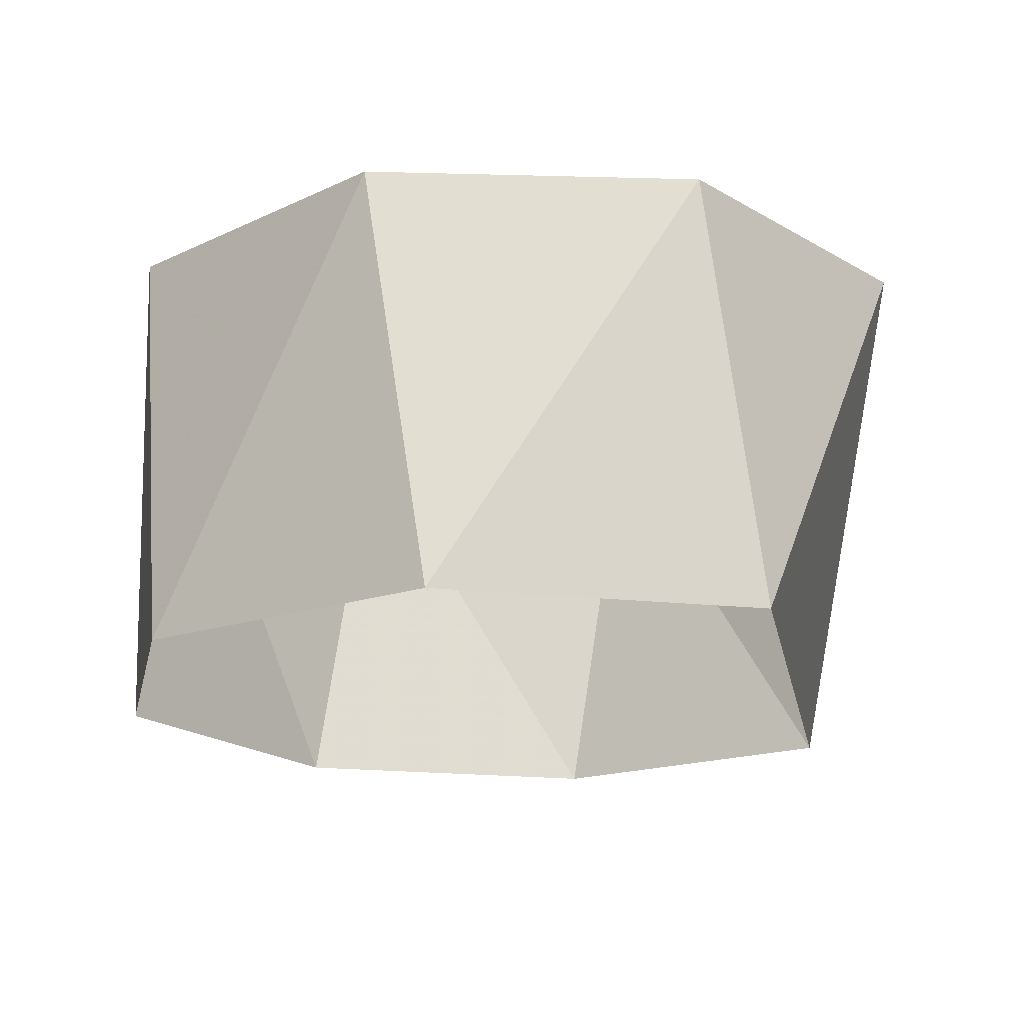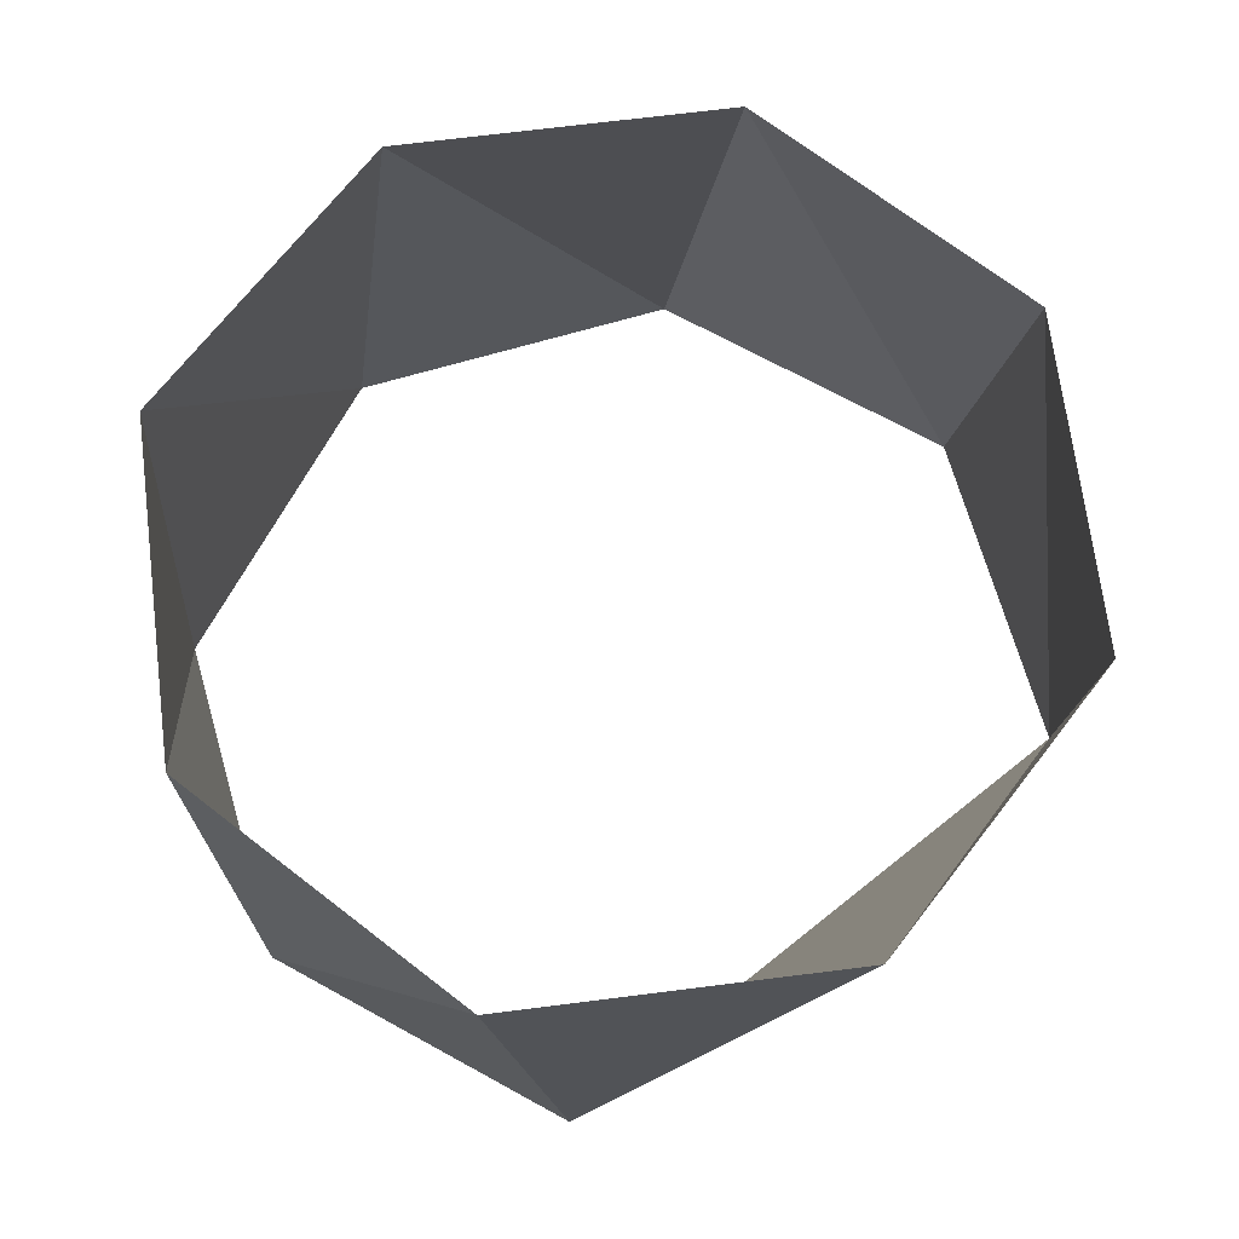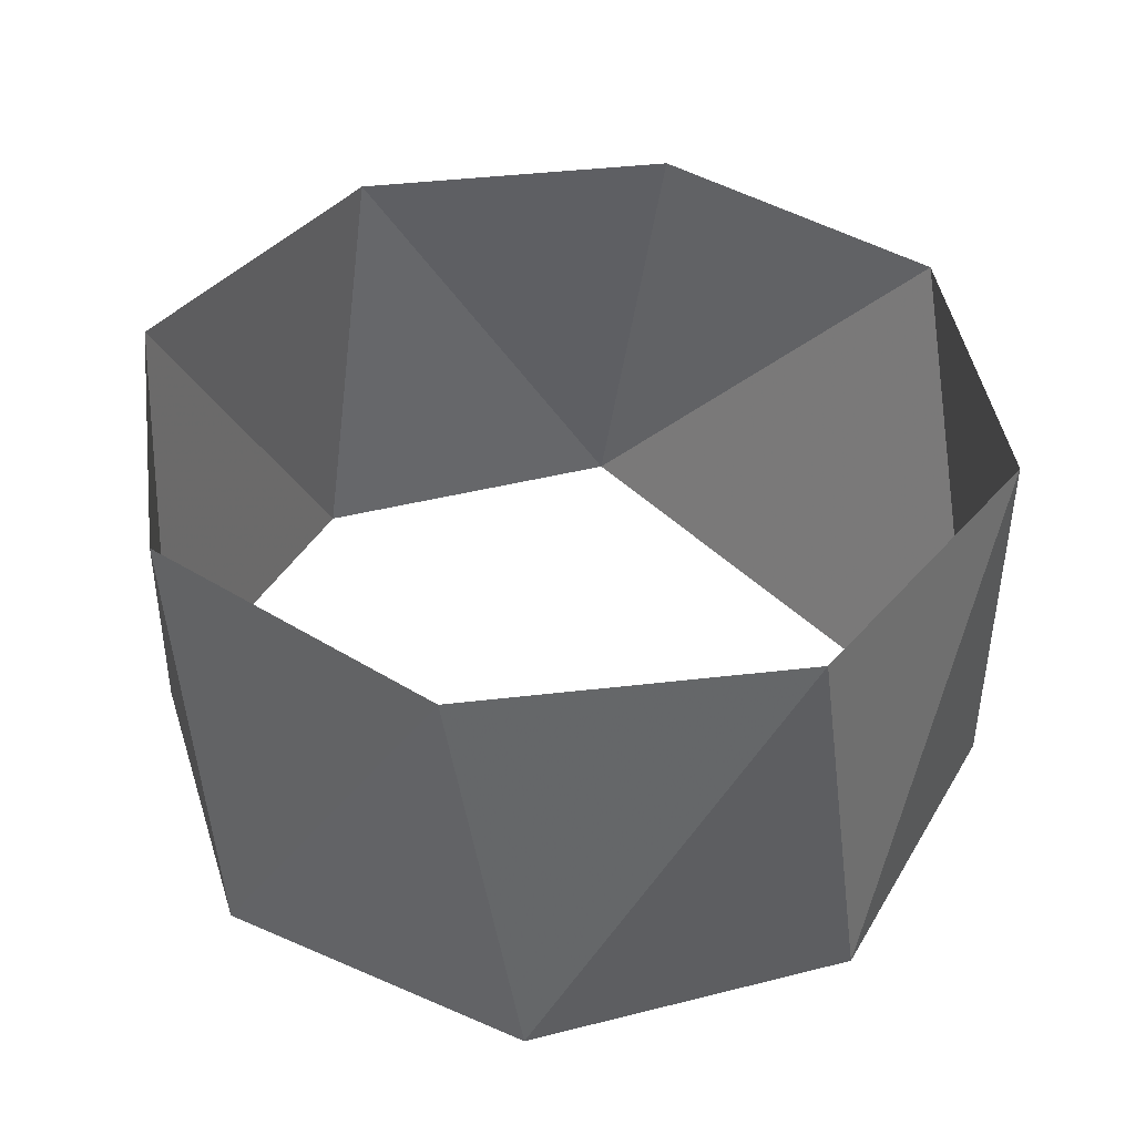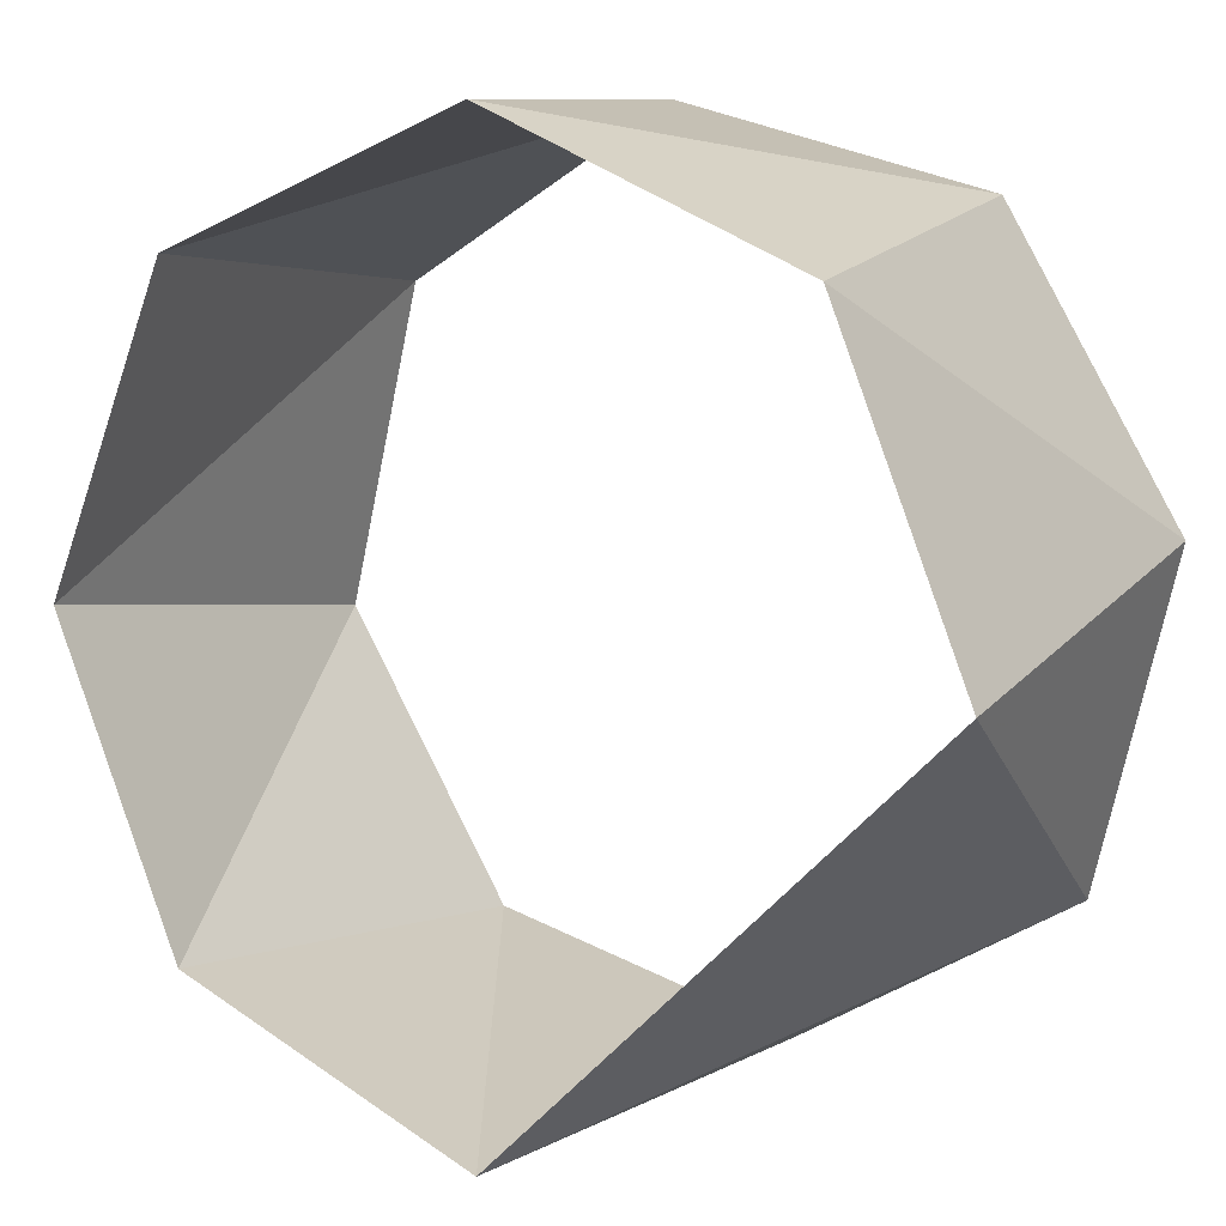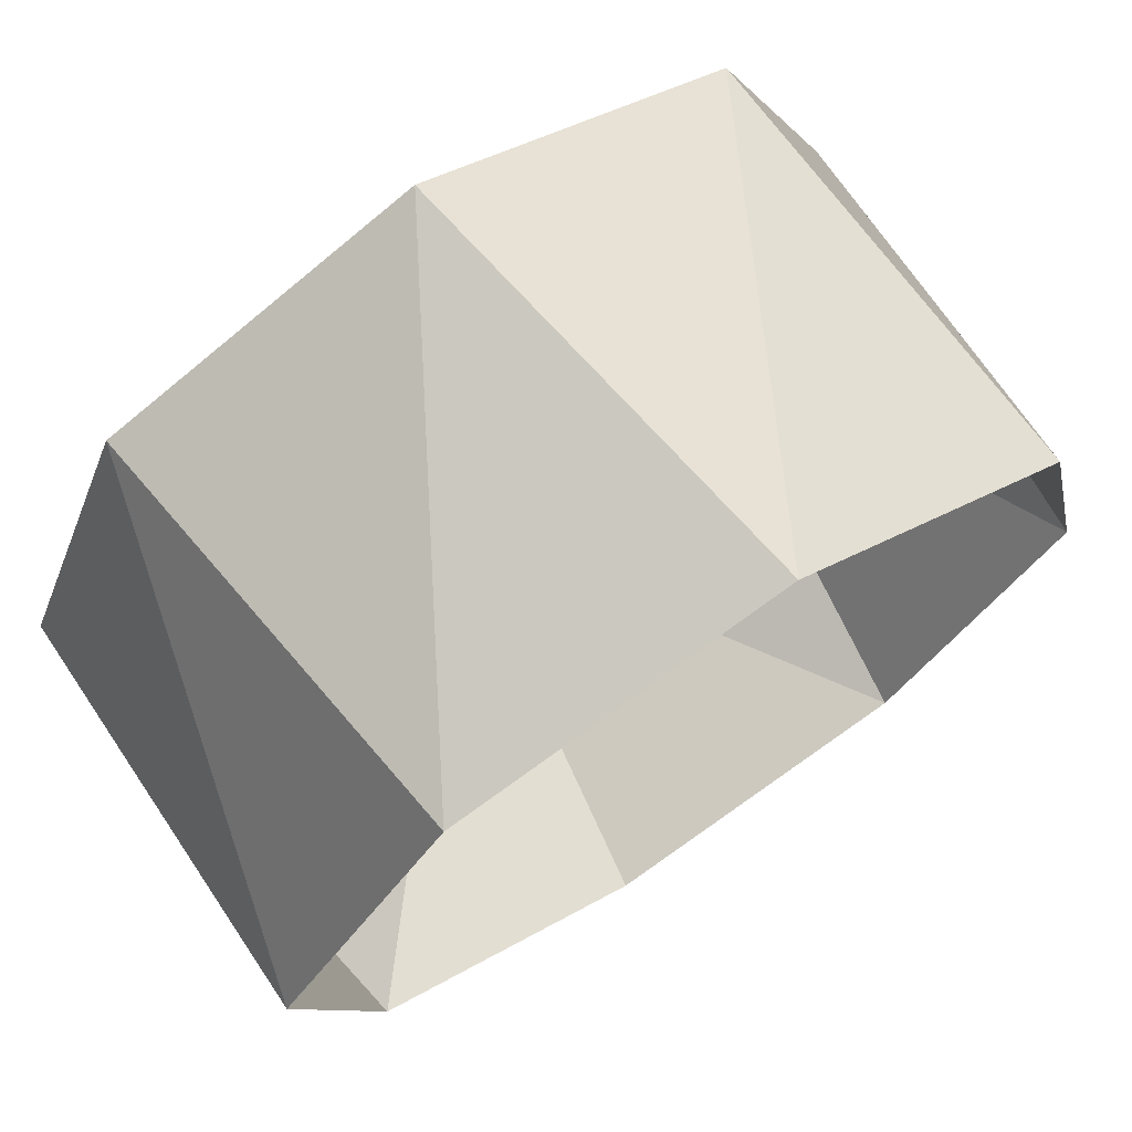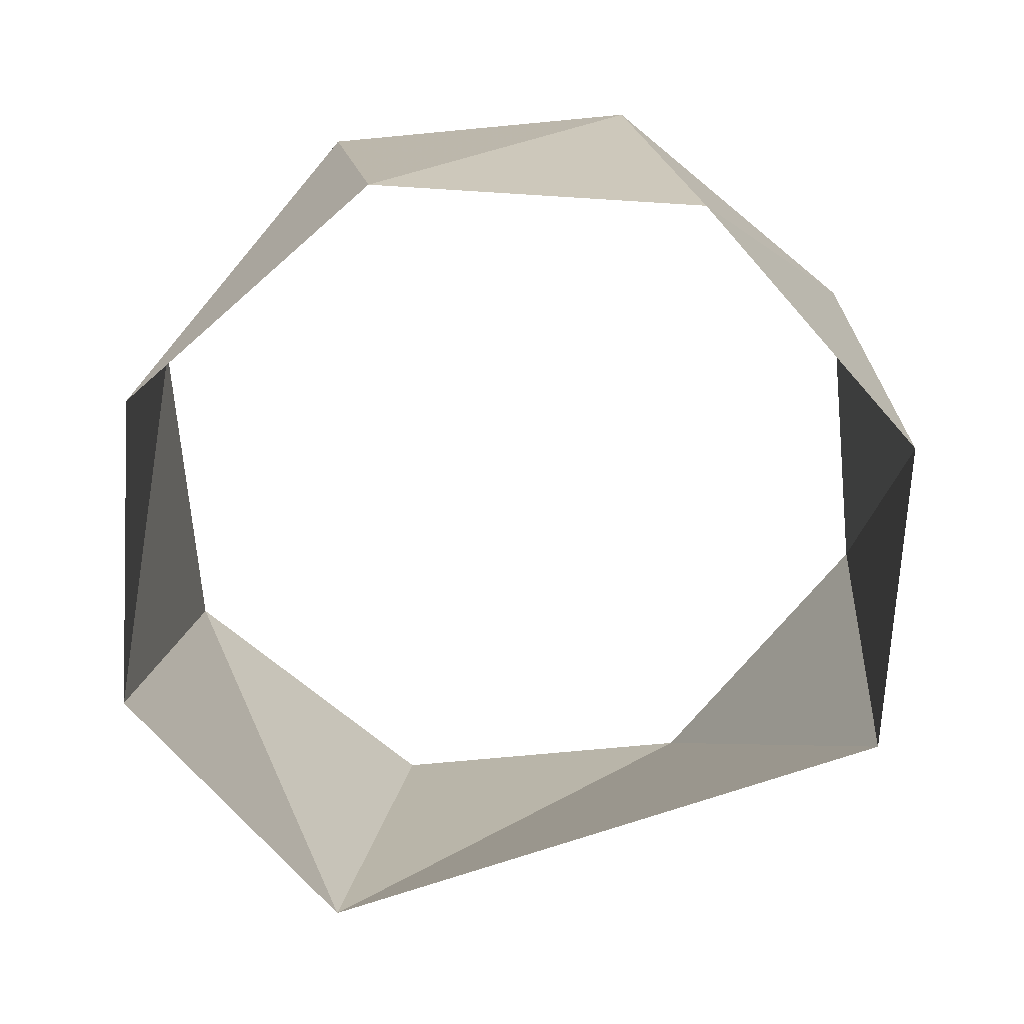
<metadata>
{"format":"obj","ext":"obj","renderer":"f3d","projection":"perspective","resolution":1024,"background":"white","views":[{"elev":-18.6,"azim":-124.4,"up":"+Z"},{"elev":69.9,"azim":-83.7,"up":"+Z"},{"elev":41.3,"azim":-174.6,"up":"+Z"},{"elev":10.6,"azim":-149.0,"up":"+Y"},{"elev":72.8,"azim":-33.4,"up":"+Y"},{"elev":-71.5,"azim":153.9,"up":"+Z"}]}
</metadata>
<code>
v -2.695e-15 -1 35
v 0.7071 -0.7071 35
v 1 -9.797e-16 35
v 0.7071 0.7071 35
v -7.354e-16 1 35
v -0.7071 0.7071 35
v -1 8.573e-16 35
v -1 8.573e-16 35
v -0.1564 -0.9877 36
v 0.5878 -0.809 36
v 0.9877 -0.1564 36
v 0.809 0.5878 36
v 0.1564 0.9877 36
v -0.5878 0.809 36
v -0.9877 0.1564 36
v -0.809 -0.5878 36
f 16 8 15
f 8 15 7
f 7 15 6
f 15 6 14
f 6 14 5
f 14 5 13
f 5 13 4
f 13 4 12
f 4 12 3
f 12 3 11
f 3 11 2
f 11 2 10
f 2 10 1
f 10 1 9
f 9 1 16
f 1 16 8

</code>
